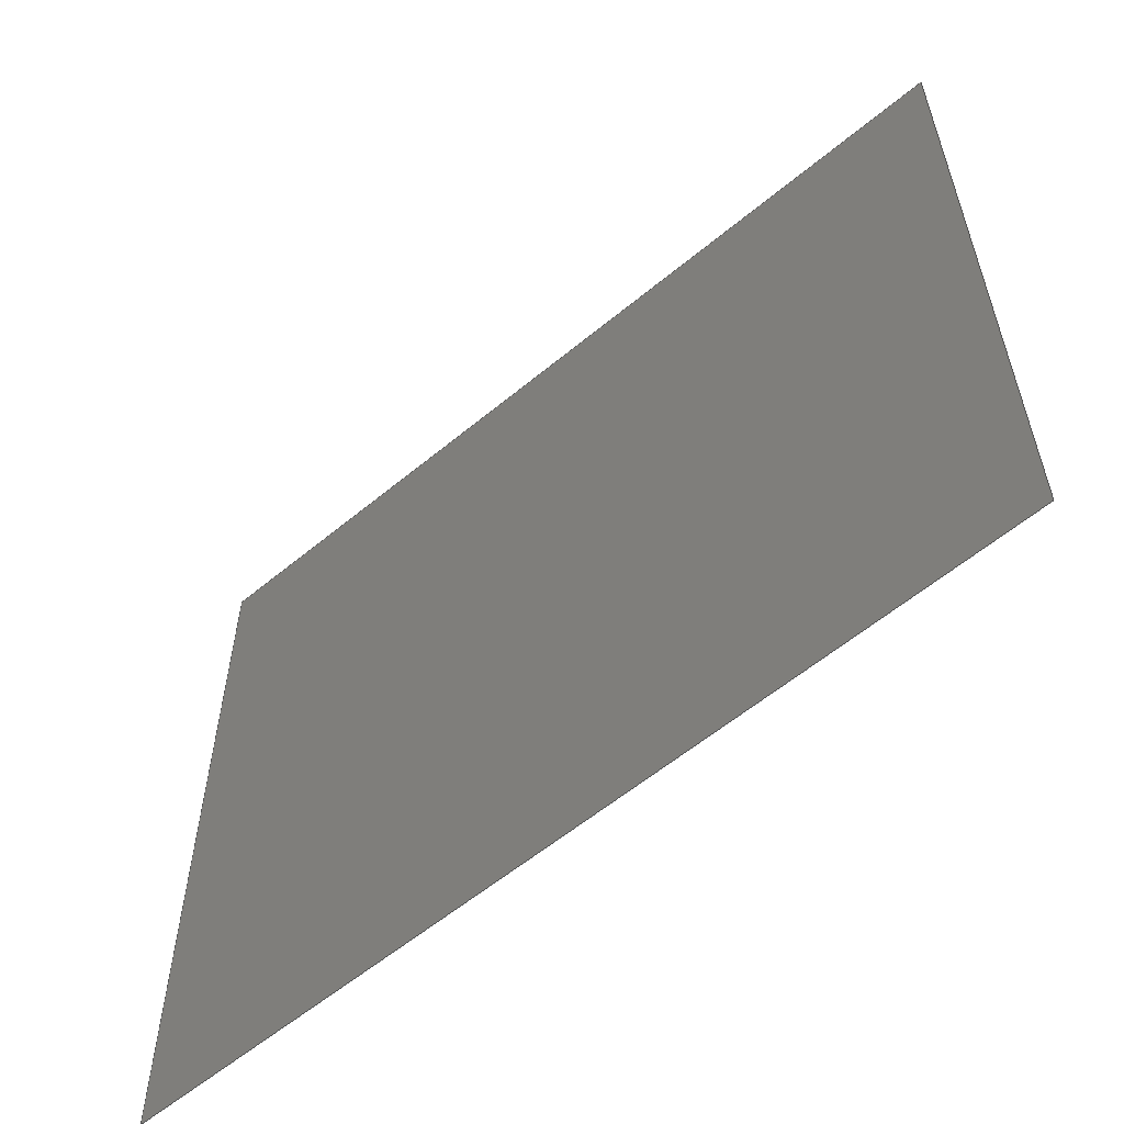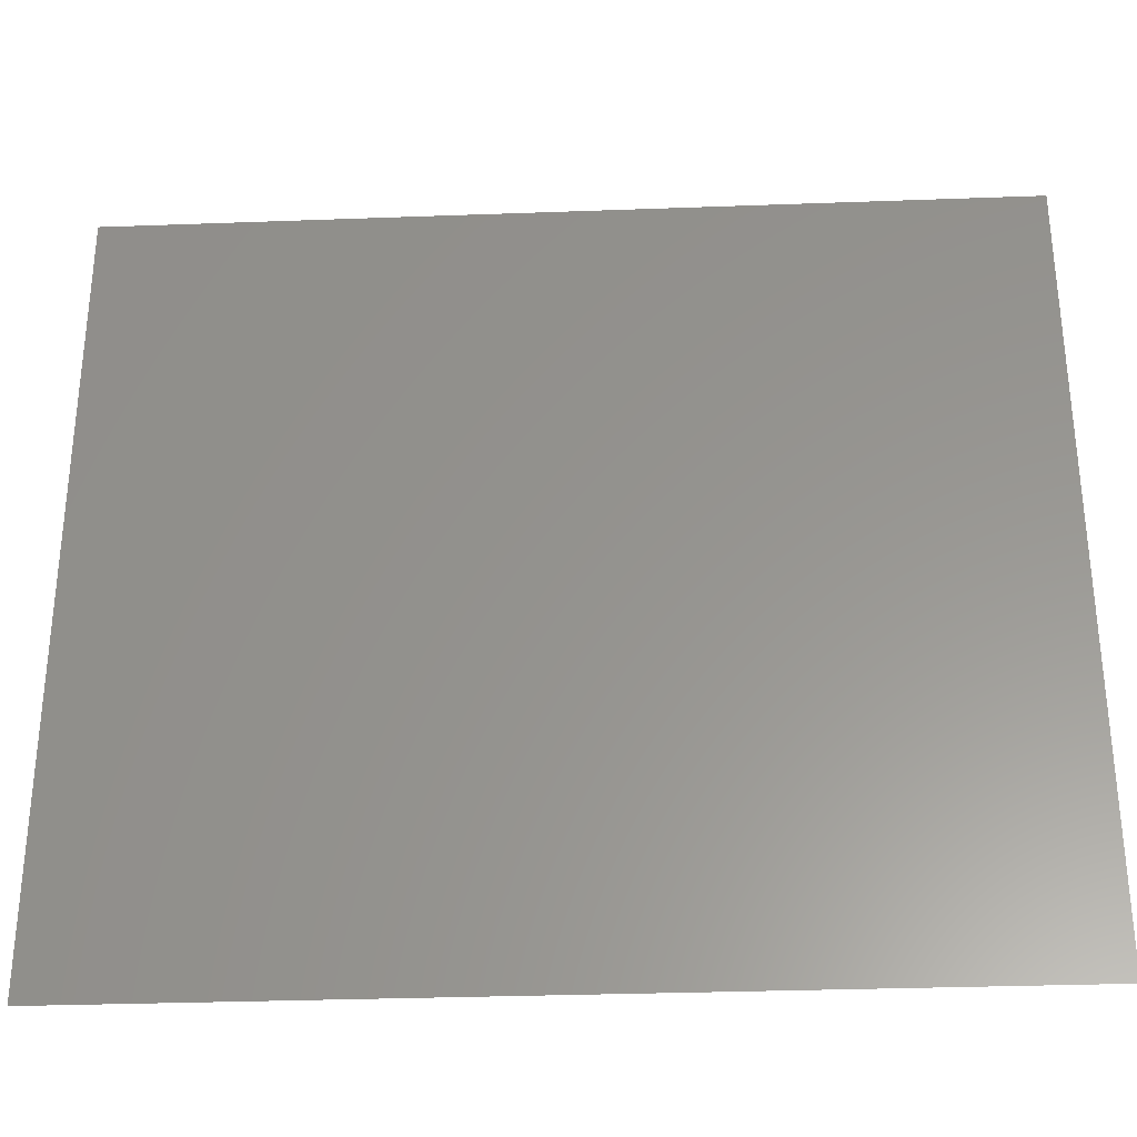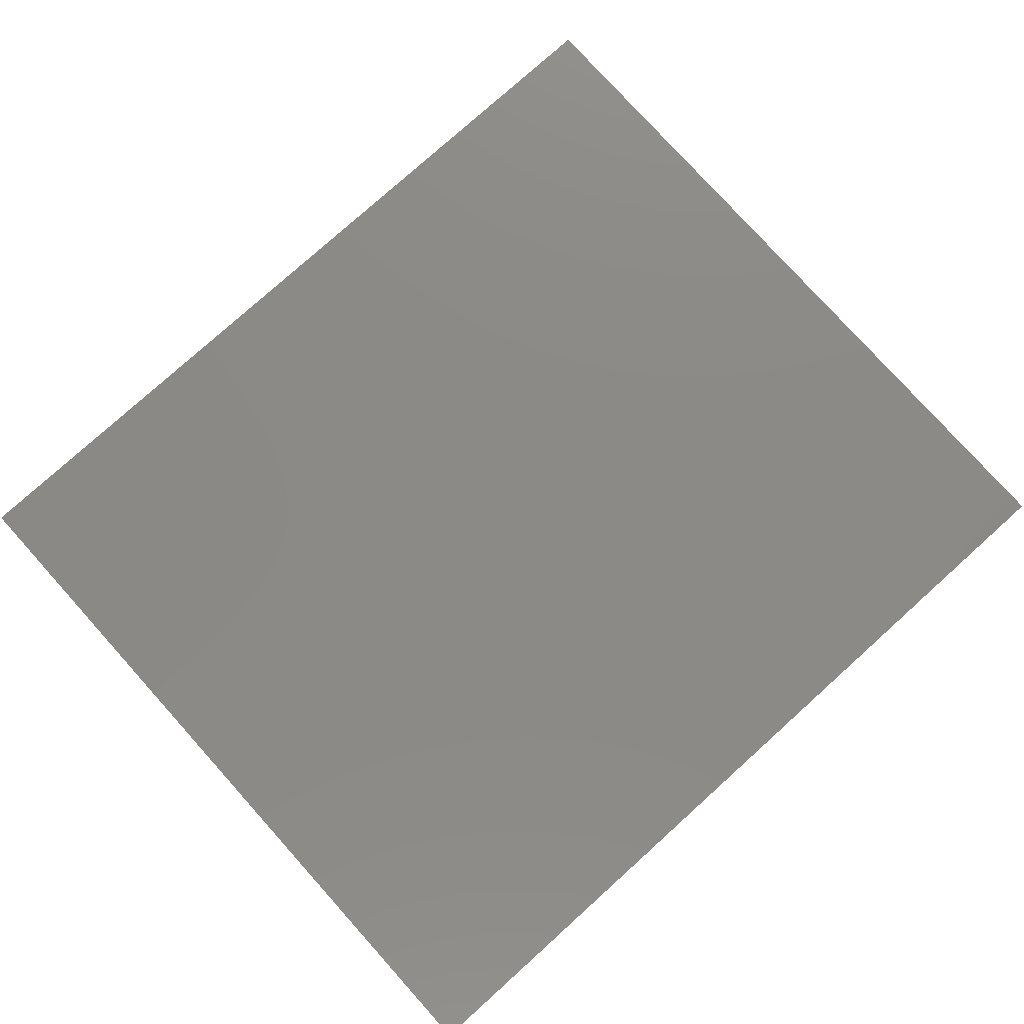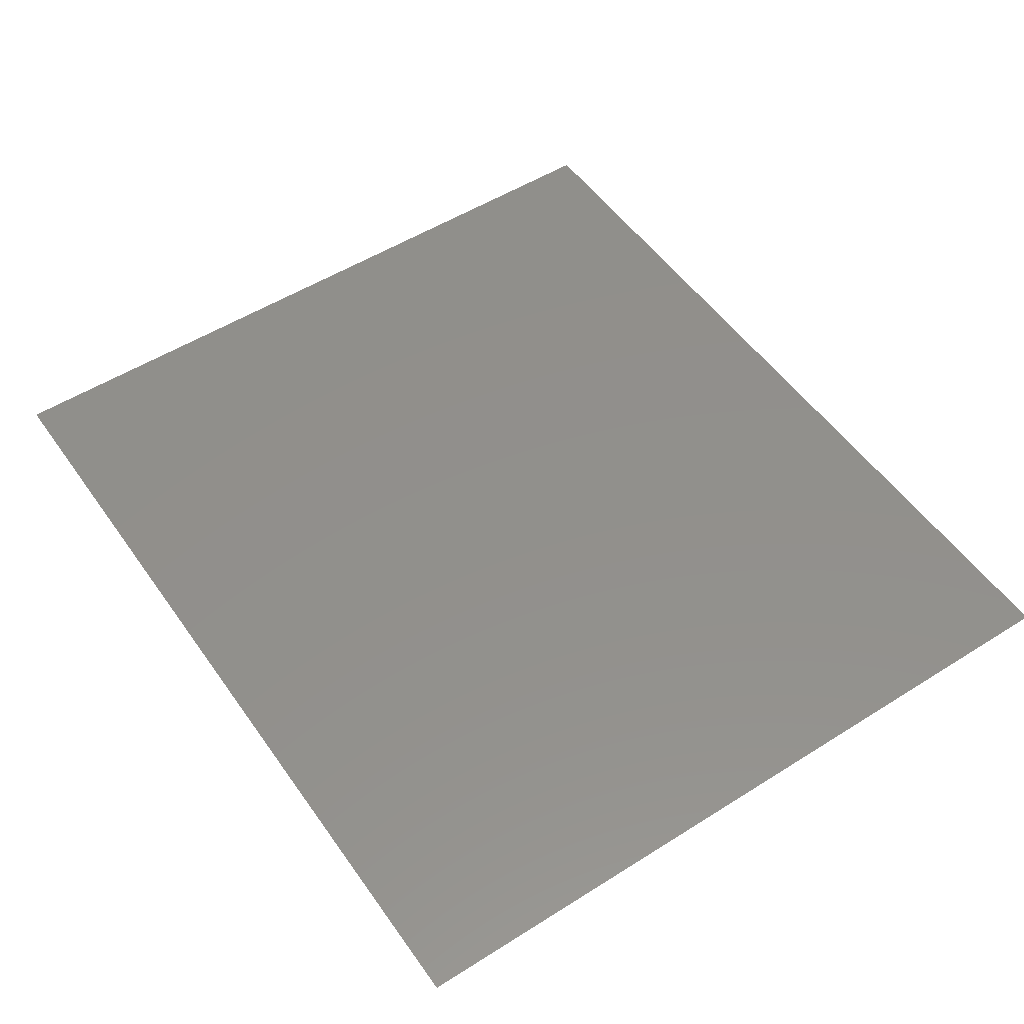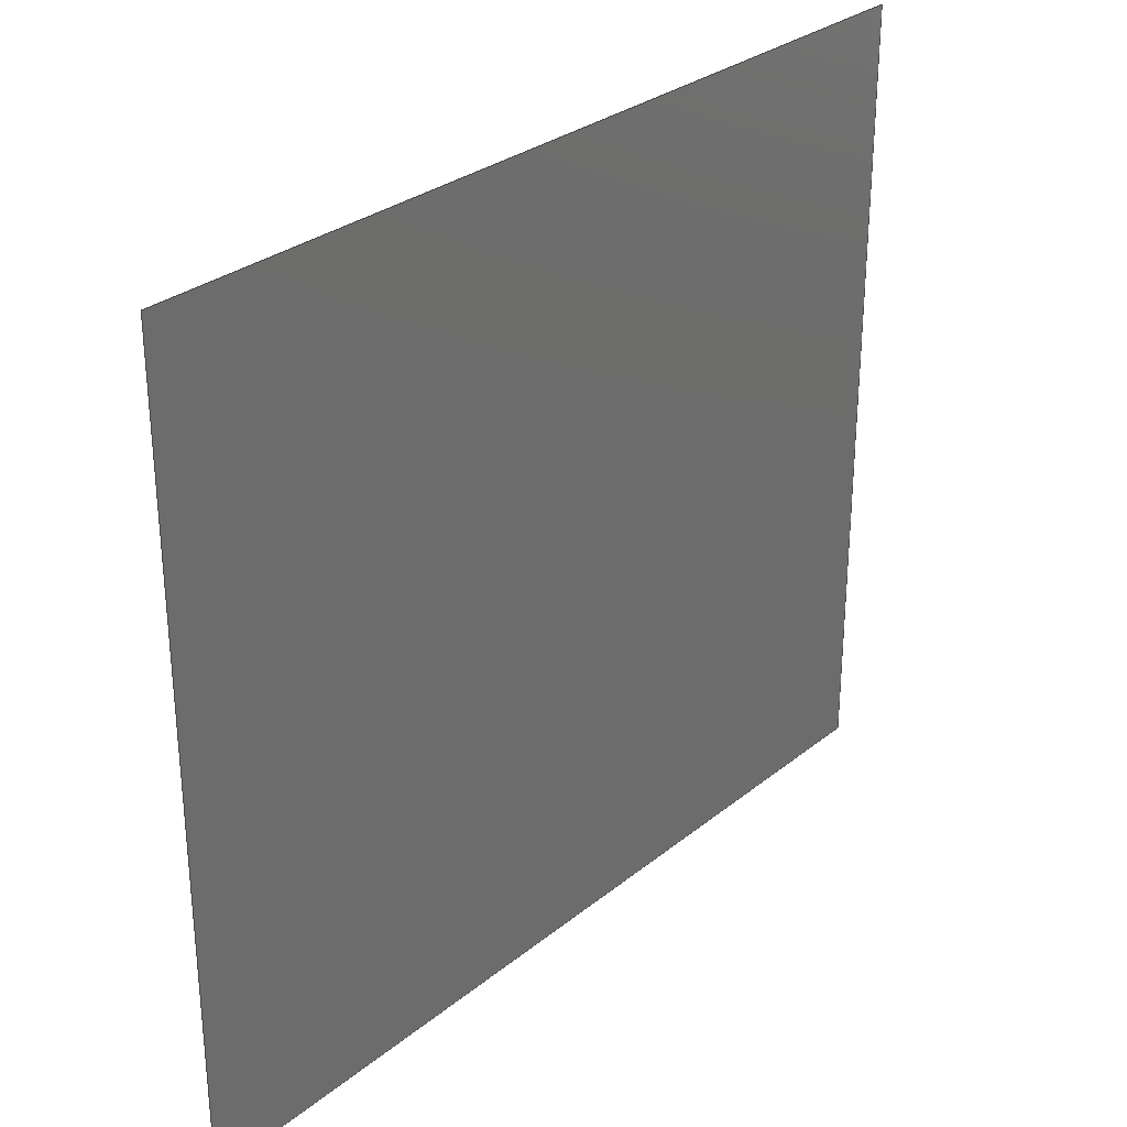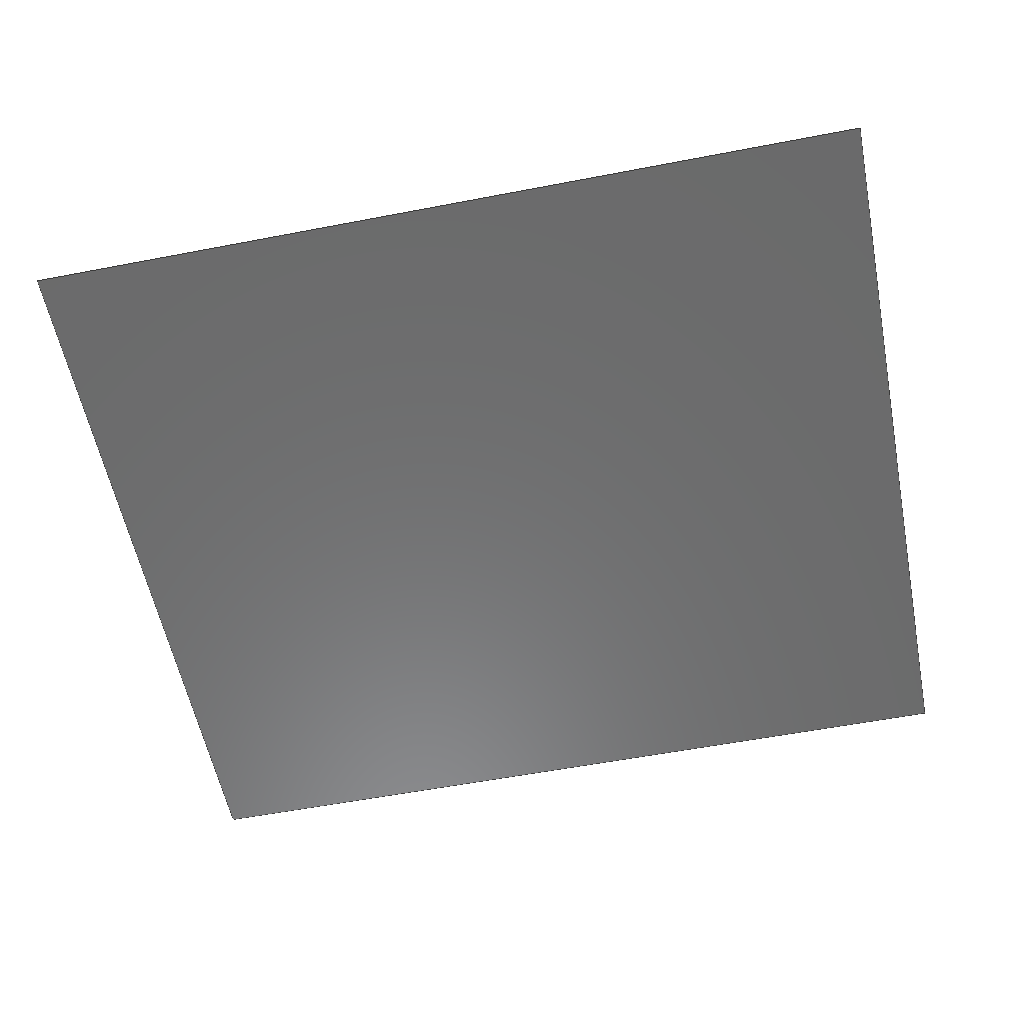
<metadata>
{"format":"step","ext":"step","renderer":"f3d","projection":"perspective","resolution":1024,"background":"white","views":[{"elev":-58.5,"azim":-139.4,"up":"+Y"},{"elev":-31.3,"azim":3.0,"up":"+Y"},{"elev":78.4,"azim":138.0,"up":"+Z"},{"elev":52.4,"azim":55.8,"up":"+Z"},{"elev":29.6,"azim":130.5,"up":"+Y"},{"elev":-57.4,"azim":-168.7,"up":"+Z"}]}
</metadata>
<code>
ISO-10303-21;
DATA;
#1 = APPLICATION_PROTOCOL_DEFINITION('international standard',
  'automotive_design',2000,#2);
#2 = APPLICATION_CONTEXT(
  'core data for automotive mechanical design processes');
#3 = SHAPE_DEFINITION_REPRESENTATION(#4,#10);
#4 = PRODUCT_DEFINITION_SHAPE('','',#5);
#5 = PRODUCT_DEFINITION('design','',#6,#9);
#6 = PRODUCT_DEFINITION_FORMATION('','',#7);
#7 = PRODUCT('Open CASCADE STEP translator 7.5 3',
  'Open CASCADE STEP translator 7.5 3','',(#8));
#8 = PRODUCT_CONTEXT('',#2,'mechanical');
#9 = PRODUCT_DEFINITION_CONTEXT('part definition',#2,'design');
#10 = MANIFOLD_SURFACE_SHAPE_REPRESENTATION('',(#11,#15),#85);
#11 = AXIS2_PLACEMENT_3D('',#12,#13,#14);
#12 = CARTESIAN_POINT('',(0,0,0));
#13 = DIRECTION('',(0,0,1));
#14 = DIRECTION('',(1,0,-0));
#15 = SHELL_BASED_SURFACE_MODEL('',(#16));
#16 = OPEN_SHELL('',(#17));
#17 = ADVANCED_FACE('',(#18),#32,.T.);
#18 = FACE_BOUND('',#19,.T.);
#19 = EDGE_LOOP('',(#20,#42,#57,#72));
#20 = ORIENTED_EDGE('',*,*,#21,.F.);
#21 = EDGE_CURVE('',#22,#24,#26,.T.);
#22 = VERTEX_POINT('',#23);
#23 = CARTESIAN_POINT('',(-62.69,67.72,0));
#24 = VERTEX_POINT('',#25);
#25 = CARTESIAN_POINT('',(-47.91,67.72,0));
#26 = SURFACE_CURVE('',#27,(#31),.PCURVE_S1);
#27 = LINE('',#28,#29);
#28 = CARTESIAN_POINT('',(-31.34,67.72,0));
#29 = VECTOR('',#30,1);
#30 = DIRECTION('',(1,0,0));
#31 = PCURVE('',#32,#37);
#32 = PLANE('',#33);
#33 = AXIS2_PLACEMENT_3D('',#34,#35,#36);
#34 = CARTESIAN_POINT('',(0,0,0));
#35 = DIRECTION('',(0,0,1));
#36 = DIRECTION('',(1,0,-0));
#37 = DEFINITIONAL_REPRESENTATION('',(#38),#41);
#38 = B_SPLINE_CURVE_WITH_KNOTS('',1,(#39,#40),.UNSPECIFIED.,.F.,.F.,(2,
    2),(-31.34,-16.56),.PIECEWISE_BEZIER_KNOTS.);
#39 = CARTESIAN_POINT('',(-62.69,67.72));
#40 = CARTESIAN_POINT('',(-47.91,67.72));
#41 = ( GEOMETRIC_REPRESENTATION_CONTEXT(2) 
PARAMETRIC_REPRESENTATION_CONTEXT() REPRESENTATION_CONTEXT('2D SPACE',''
  ) );
#42 = ORIENTED_EDGE('',*,*,#43,.T.);
#43 = EDGE_CURVE('',#22,#44,#46,.T.);
#44 = VERTEX_POINT('',#45);
#45 = CARTESIAN_POINT('',(-62.69,54.72,0));
#46 = SURFACE_CURVE('',#47,(#51),.PCURVE_S1);
#47 = LINE('',#48,#49);
#48 = CARTESIAN_POINT('',(-62.69,27.36,0));
#49 = VECTOR('',#50,1);
#50 = DIRECTION('',(0,-1,0));
#51 = PCURVE('',#32,#52);
#52 = DEFINITIONAL_REPRESENTATION('',(#53),#56);
#53 = B_SPLINE_CURVE_WITH_KNOTS('',1,(#54,#55),.UNSPECIFIED.,.F.,.F.,(2,
    2),(-40.36,-27.36),.PIECEWISE_BEZIER_KNOTS.);
#54 = CARTESIAN_POINT('',(-62.69,67.72));
#55 = CARTESIAN_POINT('',(-62.69,54.72));
#56 = ( GEOMETRIC_REPRESENTATION_CONTEXT(2) 
PARAMETRIC_REPRESENTATION_CONTEXT() REPRESENTATION_CONTEXT('2D SPACE',''
  ) );
#57 = ORIENTED_EDGE('',*,*,#58,.T.);
#58 = EDGE_CURVE('',#44,#59,#61,.T.);
#59 = VERTEX_POINT('',#60);
#60 = CARTESIAN_POINT('',(-47.91,54.72,0));
#61 = SURFACE_CURVE('',#62,(#66),.PCURVE_S1);
#62 = LINE('',#63,#64);
#63 = CARTESIAN_POINT('',(-31.34,54.72,0));
#64 = VECTOR('',#65,1);
#65 = DIRECTION('',(1,0,0));
#66 = PCURVE('',#32,#67);
#67 = DEFINITIONAL_REPRESENTATION('',(#68),#71);
#68 = B_SPLINE_CURVE_WITH_KNOTS('',1,(#69,#70),.UNSPECIFIED.,.F.,.F.,(2,
    2),(-31.34,-16.56),.PIECEWISE_BEZIER_KNOTS.);
#69 = CARTESIAN_POINT('',(-62.69,54.72));
#70 = CARTESIAN_POINT('',(-47.91,54.72));
#71 = ( GEOMETRIC_REPRESENTATION_CONTEXT(2) 
PARAMETRIC_REPRESENTATION_CONTEXT() REPRESENTATION_CONTEXT('2D SPACE',''
  ) );
#72 = ORIENTED_EDGE('',*,*,#73,.F.);
#73 = EDGE_CURVE('',#24,#59,#74,.T.);
#74 = SURFACE_CURVE('',#75,(#79),.PCURVE_S1);
#75 = LINE('',#76,#77);
#76 = CARTESIAN_POINT('',(-47.91,27.36,0));
#77 = VECTOR('',#78,1);
#78 = DIRECTION('',(0,-1,0));
#79 = PCURVE('',#32,#80);
#80 = DEFINITIONAL_REPRESENTATION('',(#81),#84);
#81 = B_SPLINE_CURVE_WITH_KNOTS('',1,(#82,#83),.UNSPECIFIED.,.F.,.F.,(2,
    2),(-40.36,-27.36),.PIECEWISE_BEZIER_KNOTS.);
#82 = CARTESIAN_POINT('',(-47.91,67.72));
#83 = CARTESIAN_POINT('',(-47.91,54.72));
#84 = ( GEOMETRIC_REPRESENTATION_CONTEXT(2) 
PARAMETRIC_REPRESENTATION_CONTEXT() REPRESENTATION_CONTEXT('2D SPACE',''
  ) );
#85 = ( GEOMETRIC_REPRESENTATION_CONTEXT(3) 
GLOBAL_UNCERTAINTY_ASSIGNED_CONTEXT((#89)) GLOBAL_UNIT_ASSIGNED_CONTEXT(
(#86,#87,#88)) REPRESENTATION_CONTEXT('Context #1',
  '3D Context with UNIT and UNCERTAINTY') );
#86 = ( LENGTH_UNIT() NAMED_UNIT(*) SI_UNIT(.MILLI.,.METRE.) );
#87 = ( NAMED_UNIT(*) PLANE_ANGLE_UNIT() SI_UNIT($,.RADIAN.) );
#88 = ( NAMED_UNIT(*) SI_UNIT($,.STERADIAN.) SOLID_ANGLE_UNIT() );
#89 = UNCERTAINTY_MEASURE_WITH_UNIT(LENGTH_MEASURE(2e-07),#86,
  'distance_accuracy_value','confusion accuracy');
#90 = PRODUCT_RELATED_PRODUCT_CATEGORY('part',$,(#7));
ENDSEC;
END-ISO-10303-21;

</code>
